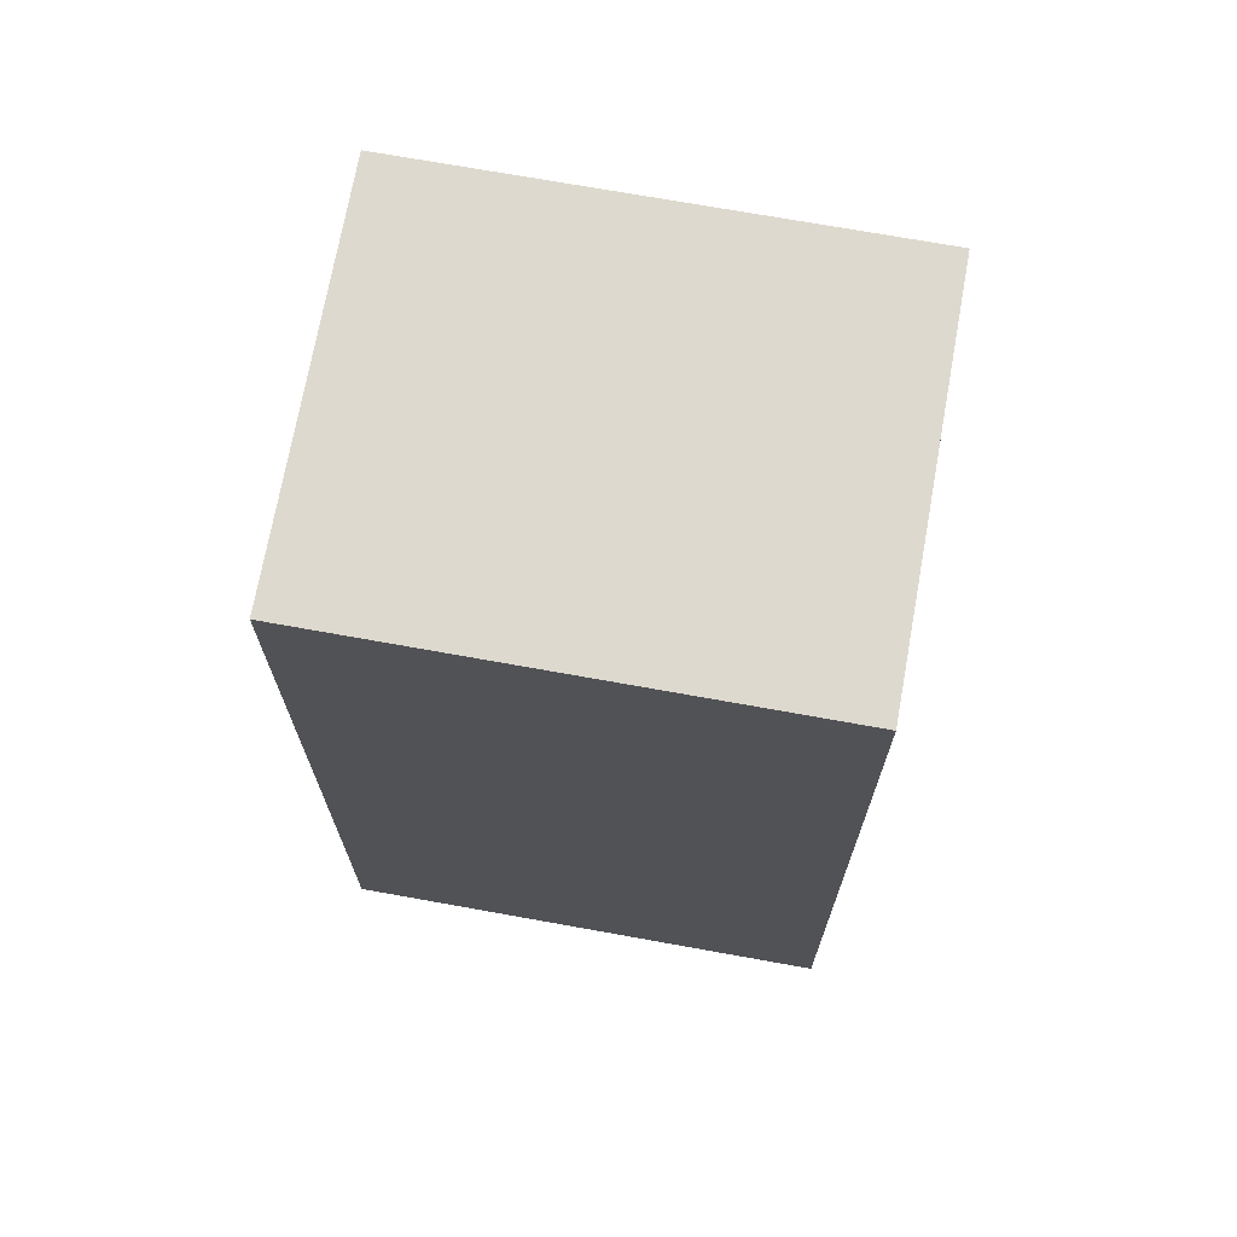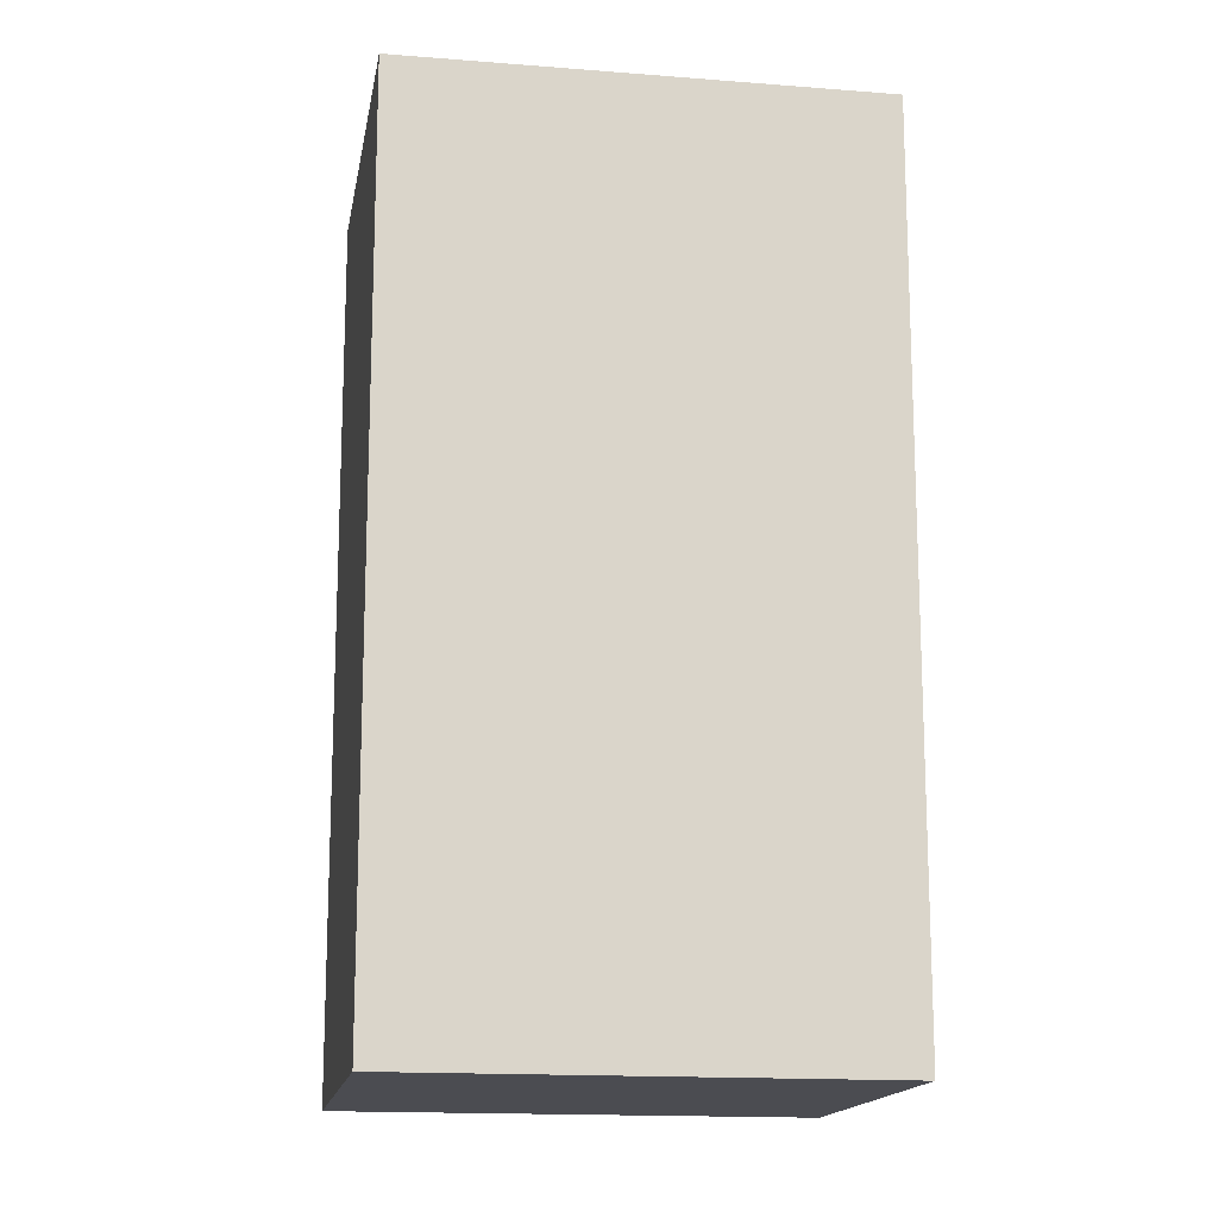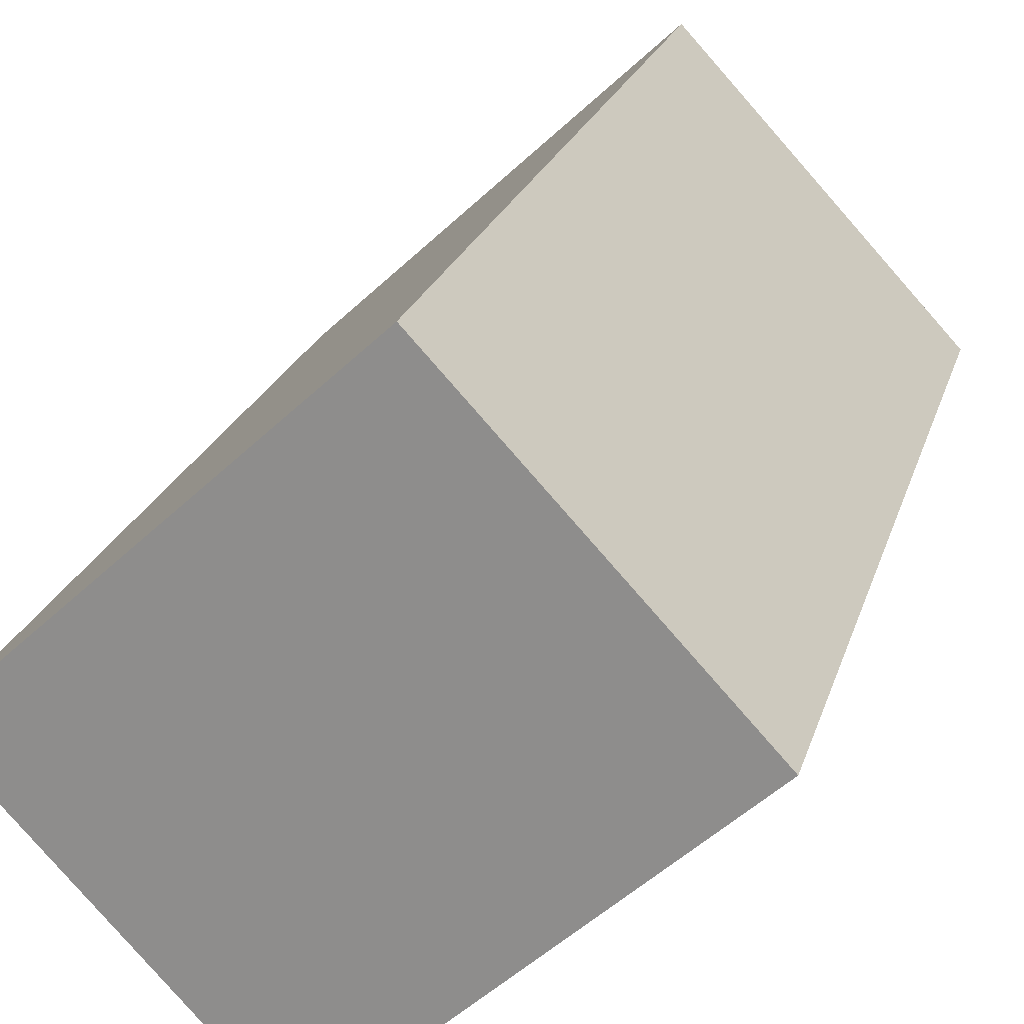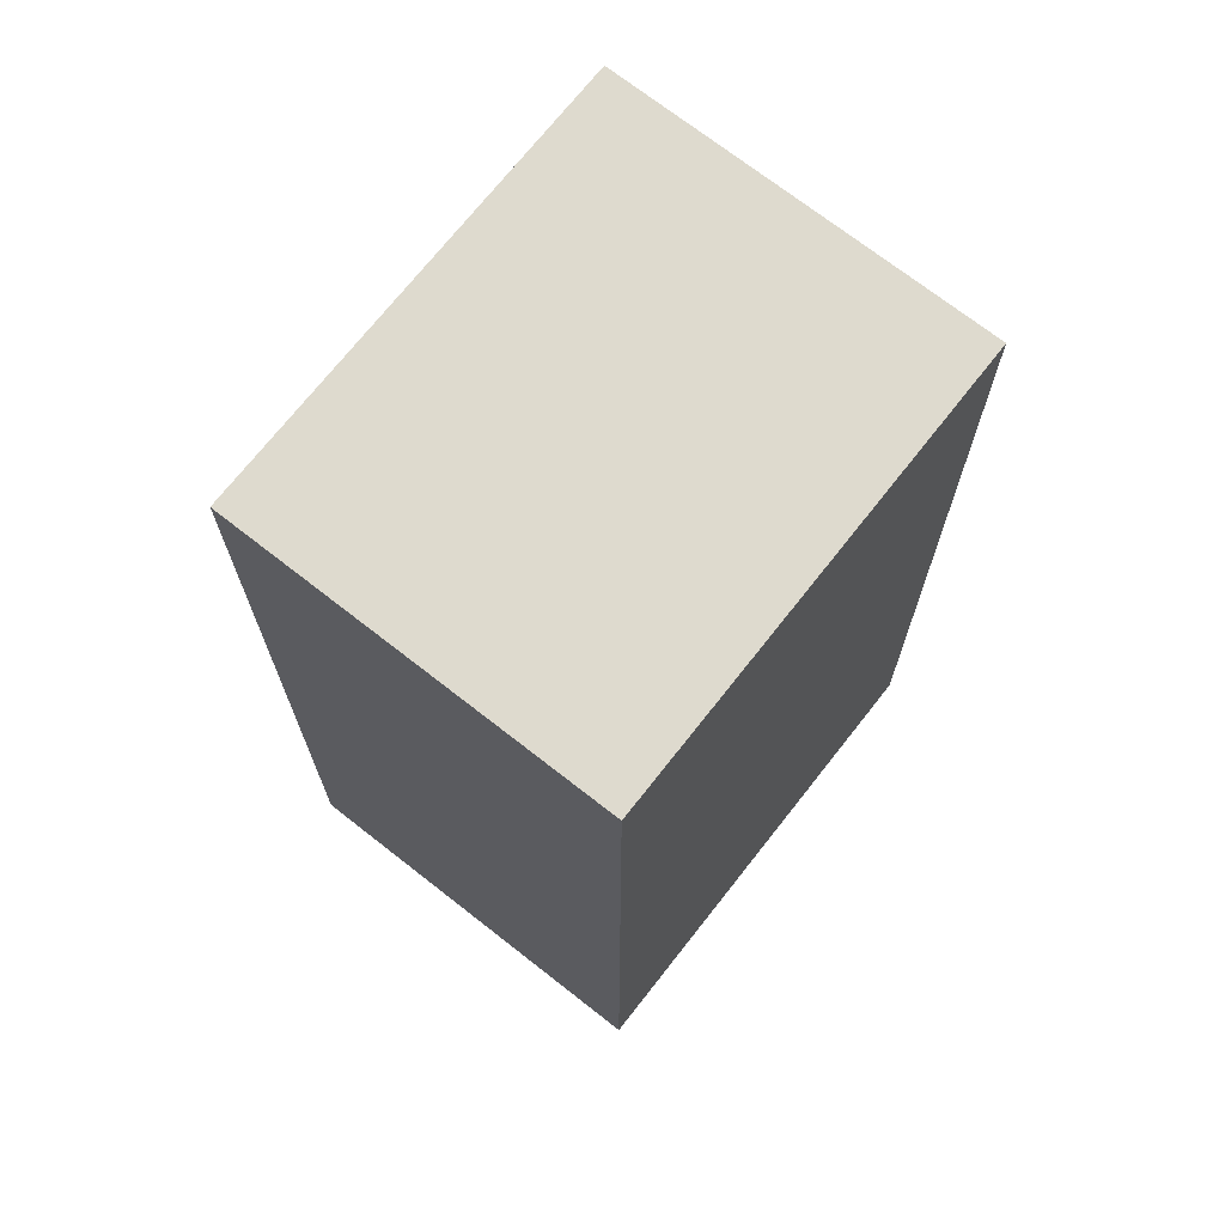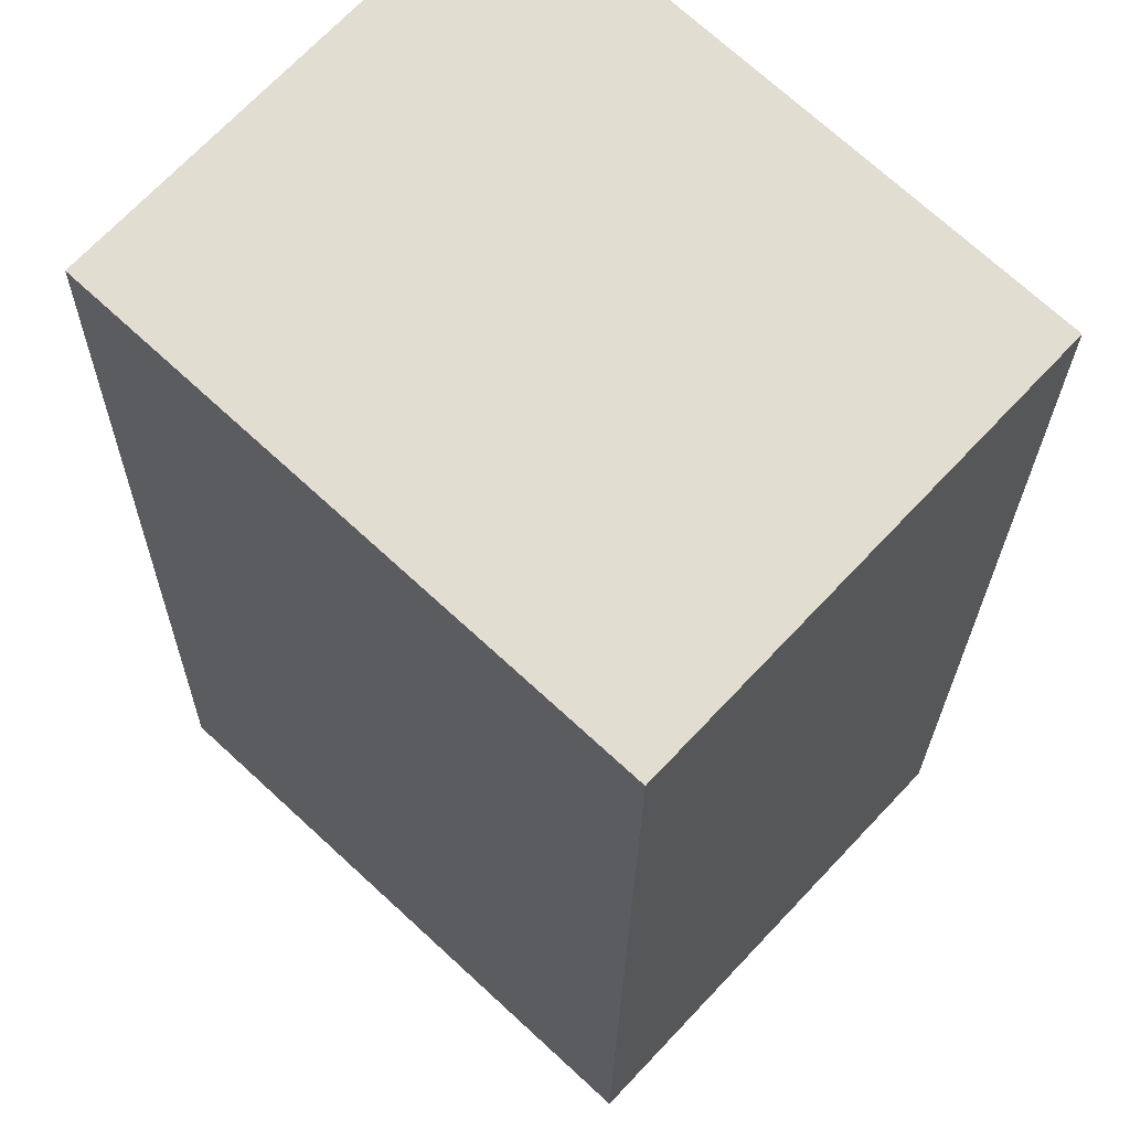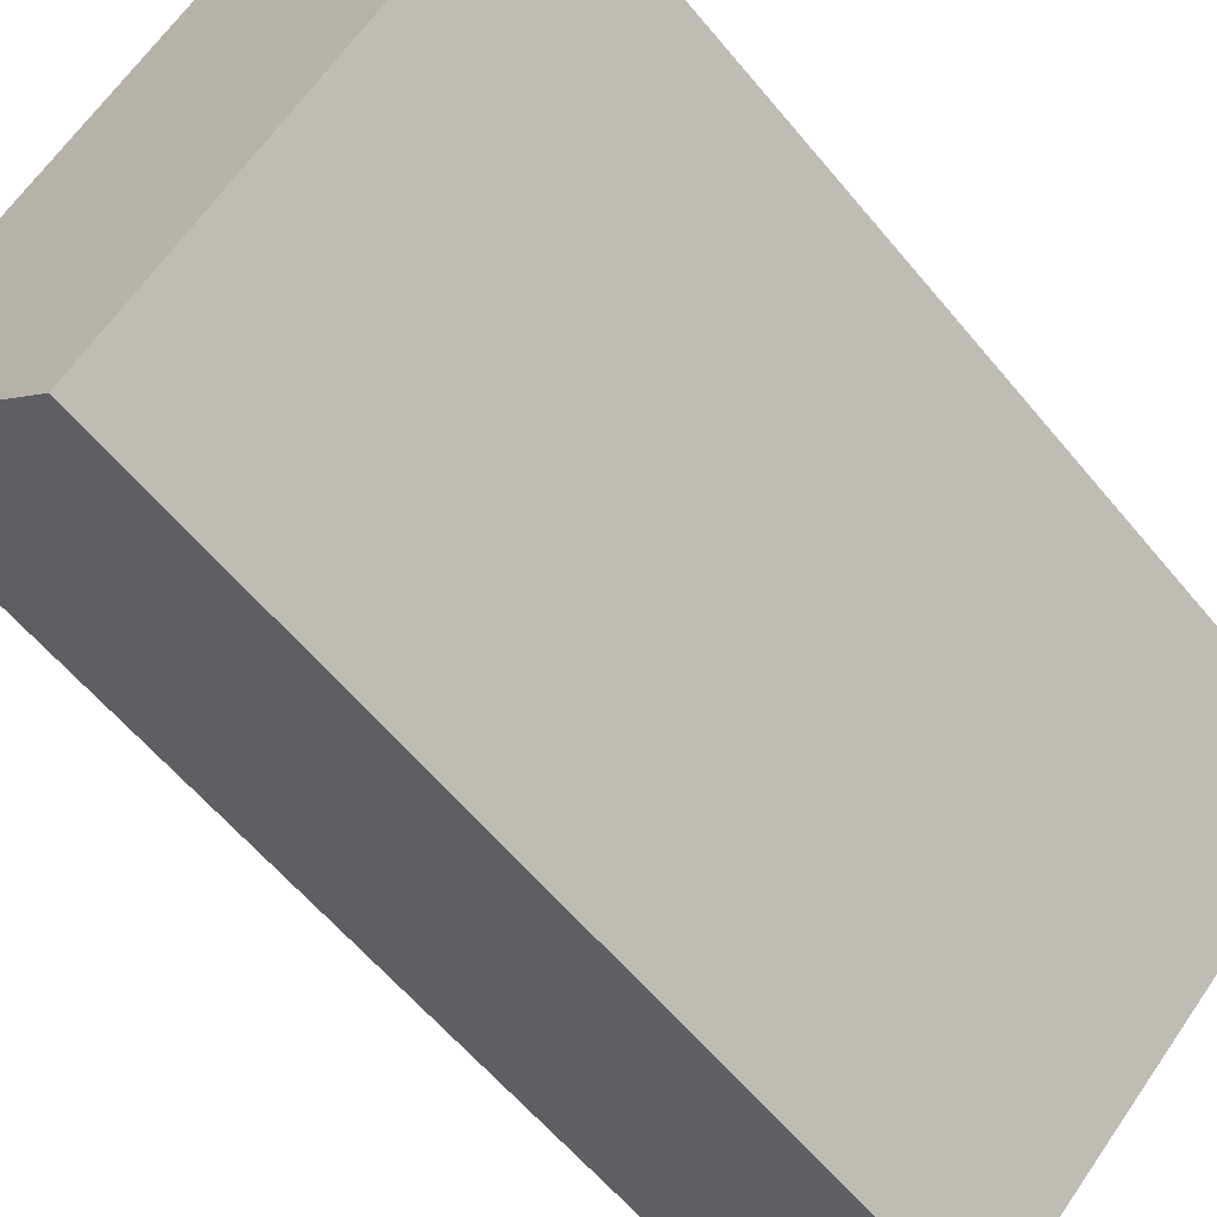
<metadata>
{"format":"obj","ext":"obj","renderer":"f3d","projection":"perspective","resolution":1024,"background":"white","views":[{"elev":71.4,"azim":-126.8,"up":"+Y"},{"elev":-15.5,"azim":-146.6,"up":"+Y"},{"elev":21.8,"azim":-165.3,"up":"+Z"},{"elev":71.3,"azim":-8.9,"up":"+Y"},{"elev":-21.0,"azim":-0.6,"up":"+Z"},{"elev":-59.8,"azim":-140.7,"up":"+Z"}]}
</metadata>
<code>
v  4.403 6.351 -0.281
v  1.784 6.351 1.914
v  1.907 6.351 2.046
v  0 6.351 3.889e-16
v  3.247 6.351 -1.521
v  2.497 6.351 -2.326
v  2.497 1.424e-16 -2.326
v  3.247 9.313e-17 -1.521
v  4.403 1.721e-17 -0.281
v  0 0 0
v  1.907 -1.253e-16 2.046
v  1.784 -1.172e-16 1.914
g defaultobject
f 1 2 3
f 2 1 4
f 4 1 5
f 4 5 6
f 5 7 6
f 7 5 1
f 7 1 8
f 8 1 9
f 7 4 6
f 4 7 10
f 10 2 4
f 2 10 3
f 3 10 11
f 11 10 12
f 11 1 3
f 1 11 9
f 8 10 7
f 10 8 9
f 10 9 12
f 12 9 11

</code>
